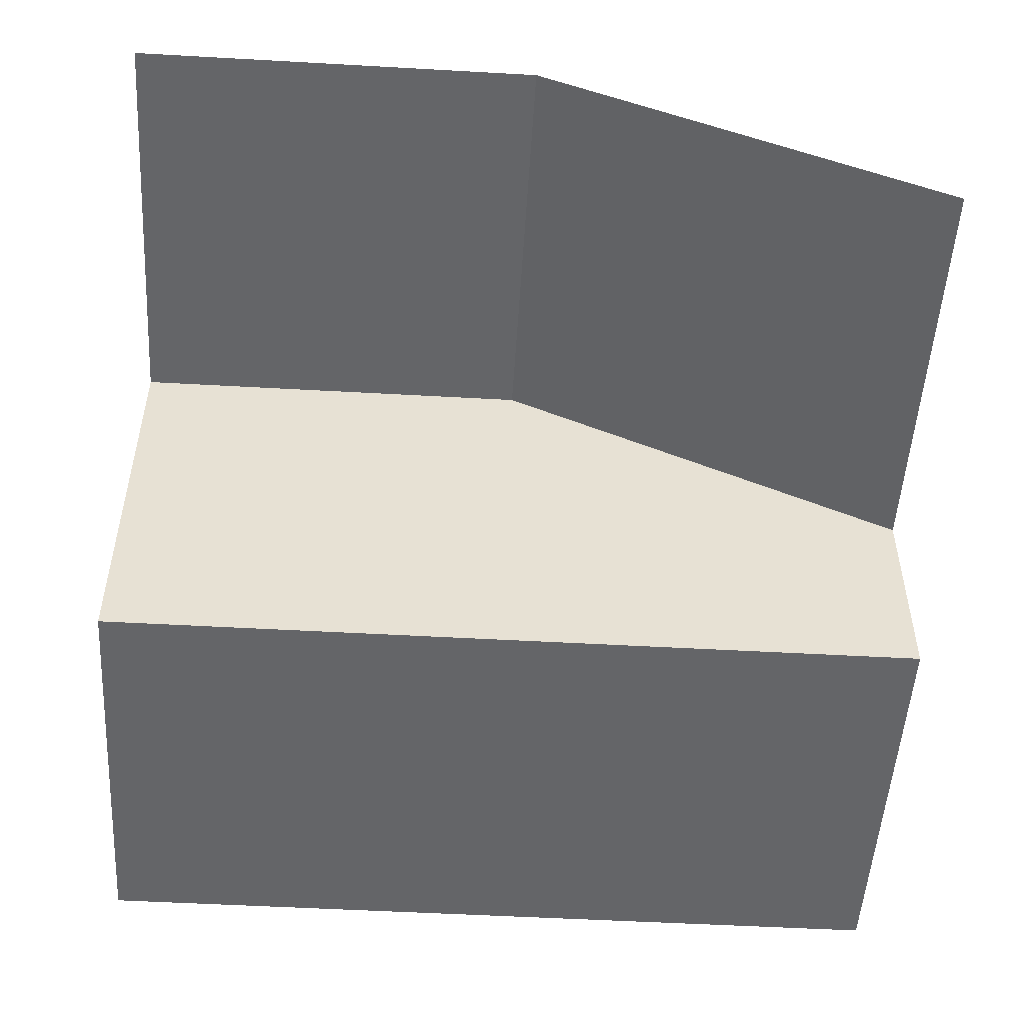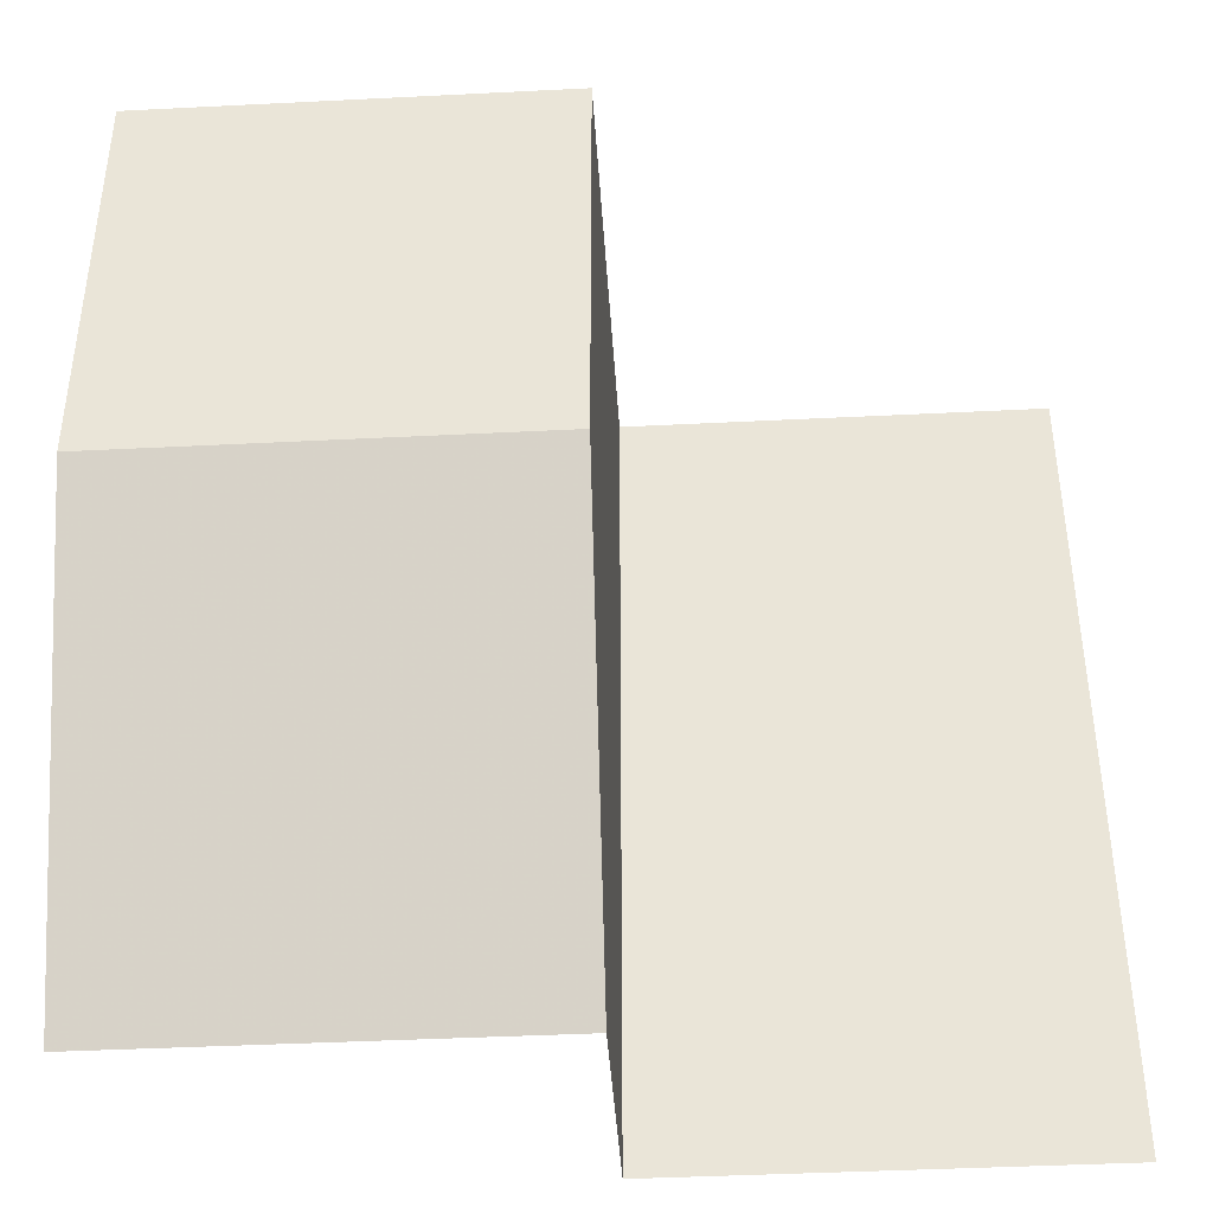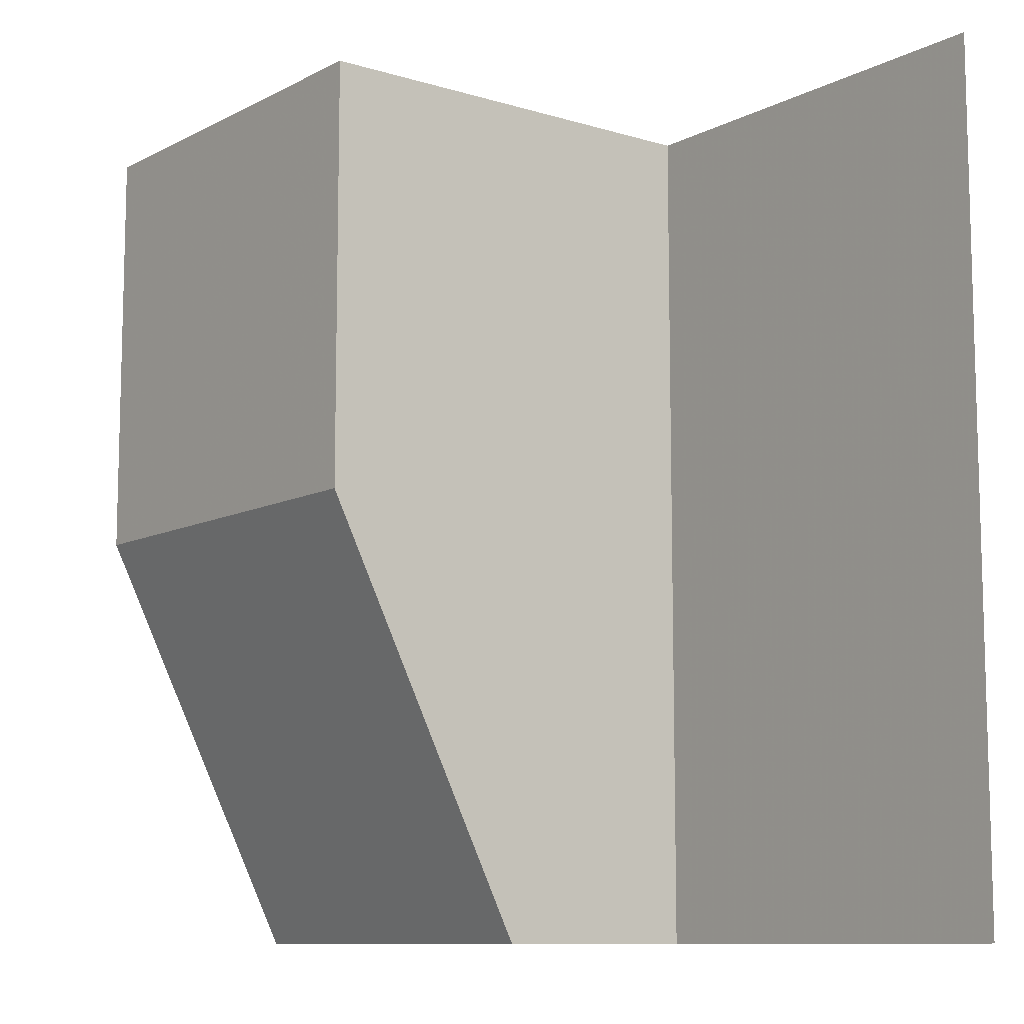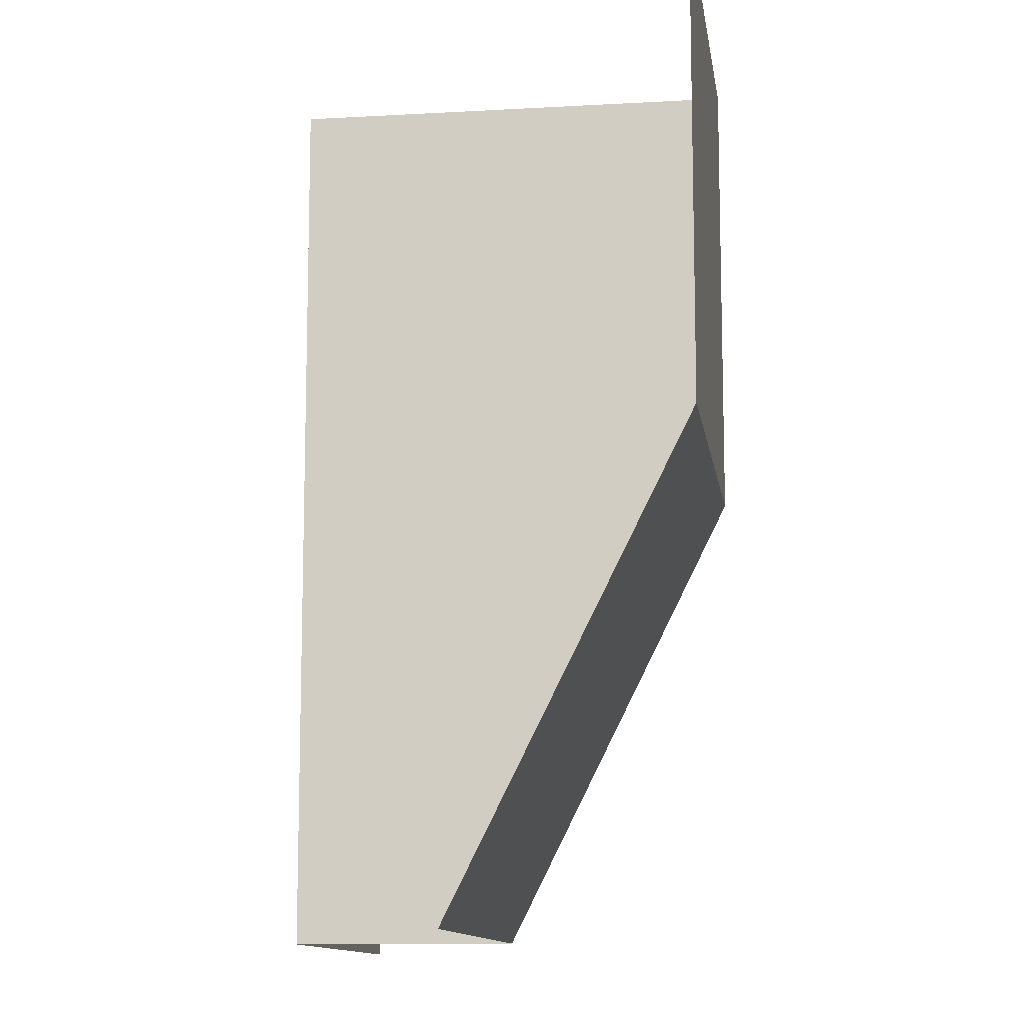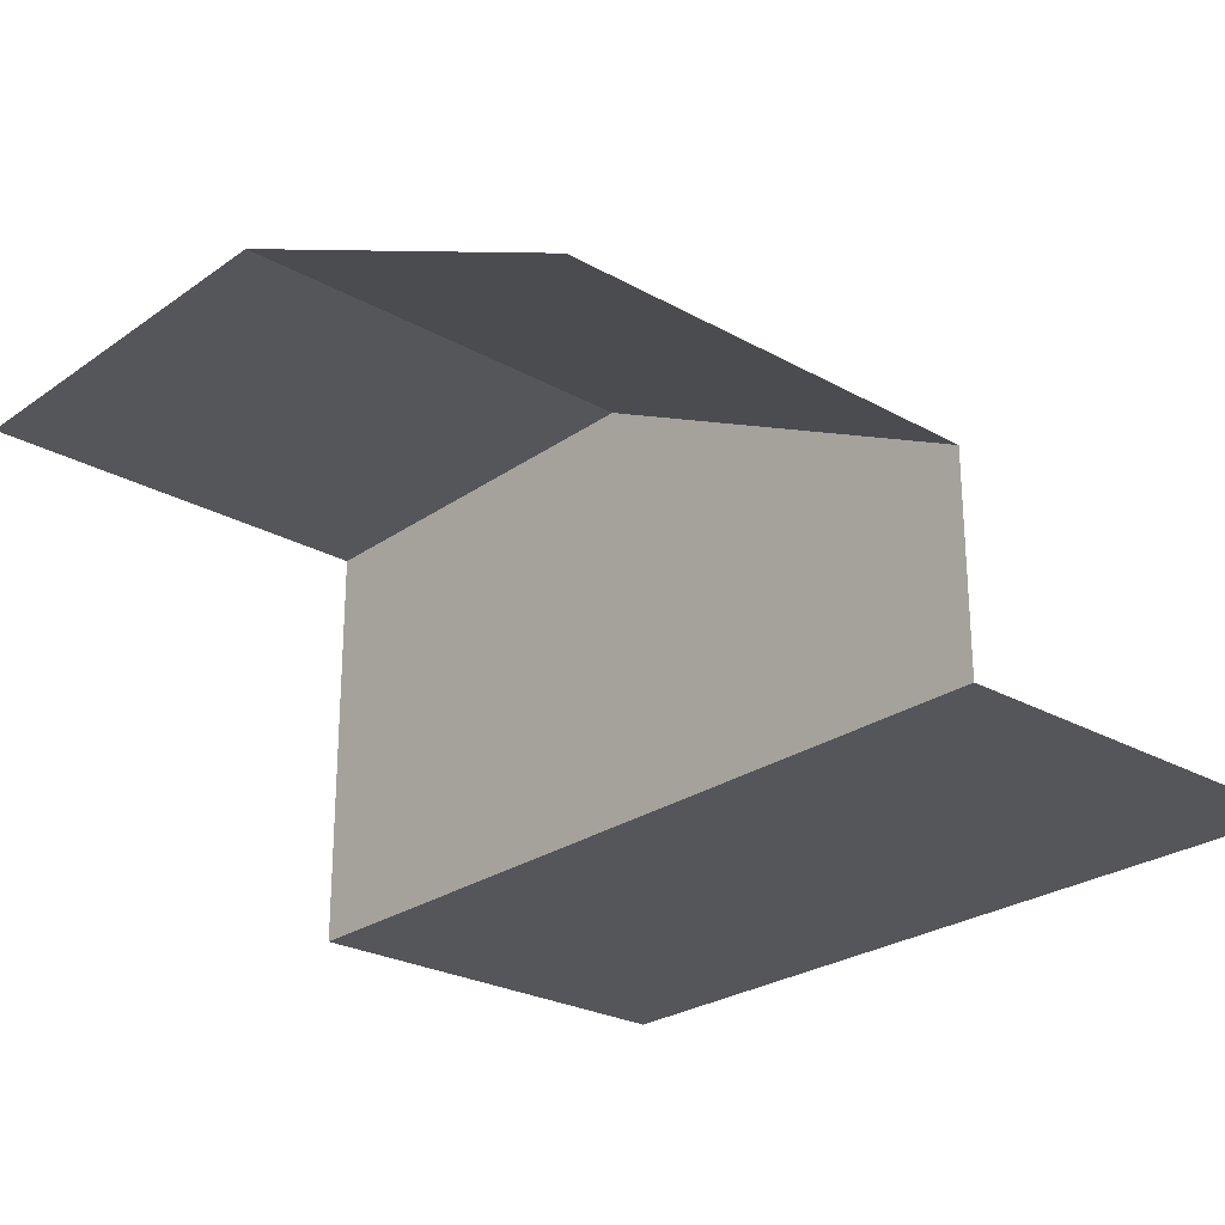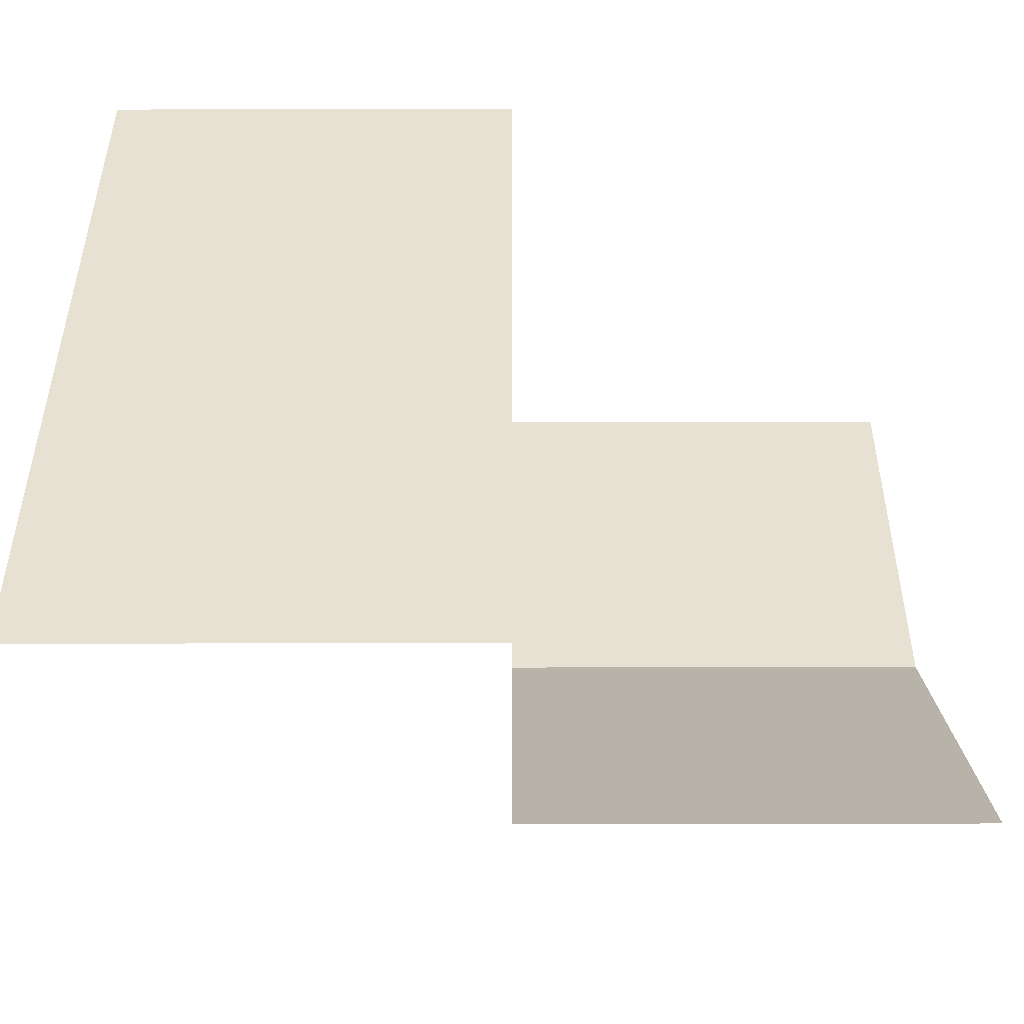
<metadata>
{"format":"obj","ext":"obj","renderer":"f3d","projection":"perspective","resolution":1024,"background":"white","views":[{"elev":-51.5,"azim":86.5,"up":"+Y"},{"elev":-41.4,"azim":-176.5,"up":"+Z"},{"elev":-10.0,"azim":-127.7,"up":"+Z"},{"elev":-11.5,"azim":98.0,"up":"+Z"},{"elev":-25.6,"azim":138.2,"up":"+Y"},{"elev":-50.5,"azim":0.1,"up":"+Z"}]}
</metadata>
<code>
o Cube
v 0.5 -0.25 -0.5
v 0.5 -0 0.5
v 0.5 -0 -0
v -0 -0.25 -0.5
v 0 0 0.5
v 0 0 0
v -0 -0.5 0.5
v -0.5 -0.5 0.5
v -0.5 -0.5 0
v -0.5 -0.5 -0.5
v -0 -0.5 -0.5
v -0 -0.5 0
f 6 5 2 3
f 4 6 3 1
f 5 6 12 7
f 10 9 12 11
f 9 8 7 12
f 6 4 11 12

</code>
